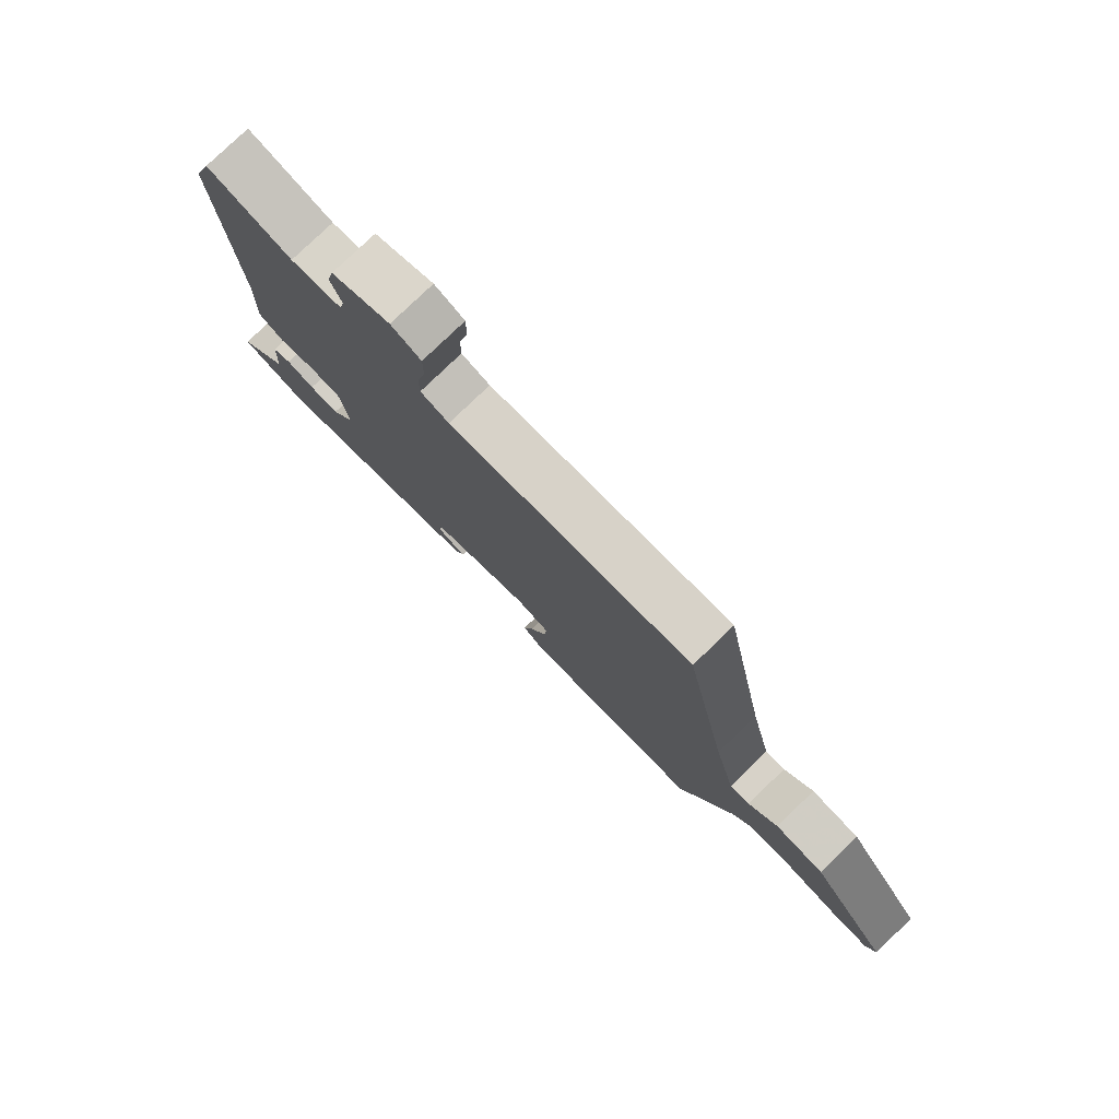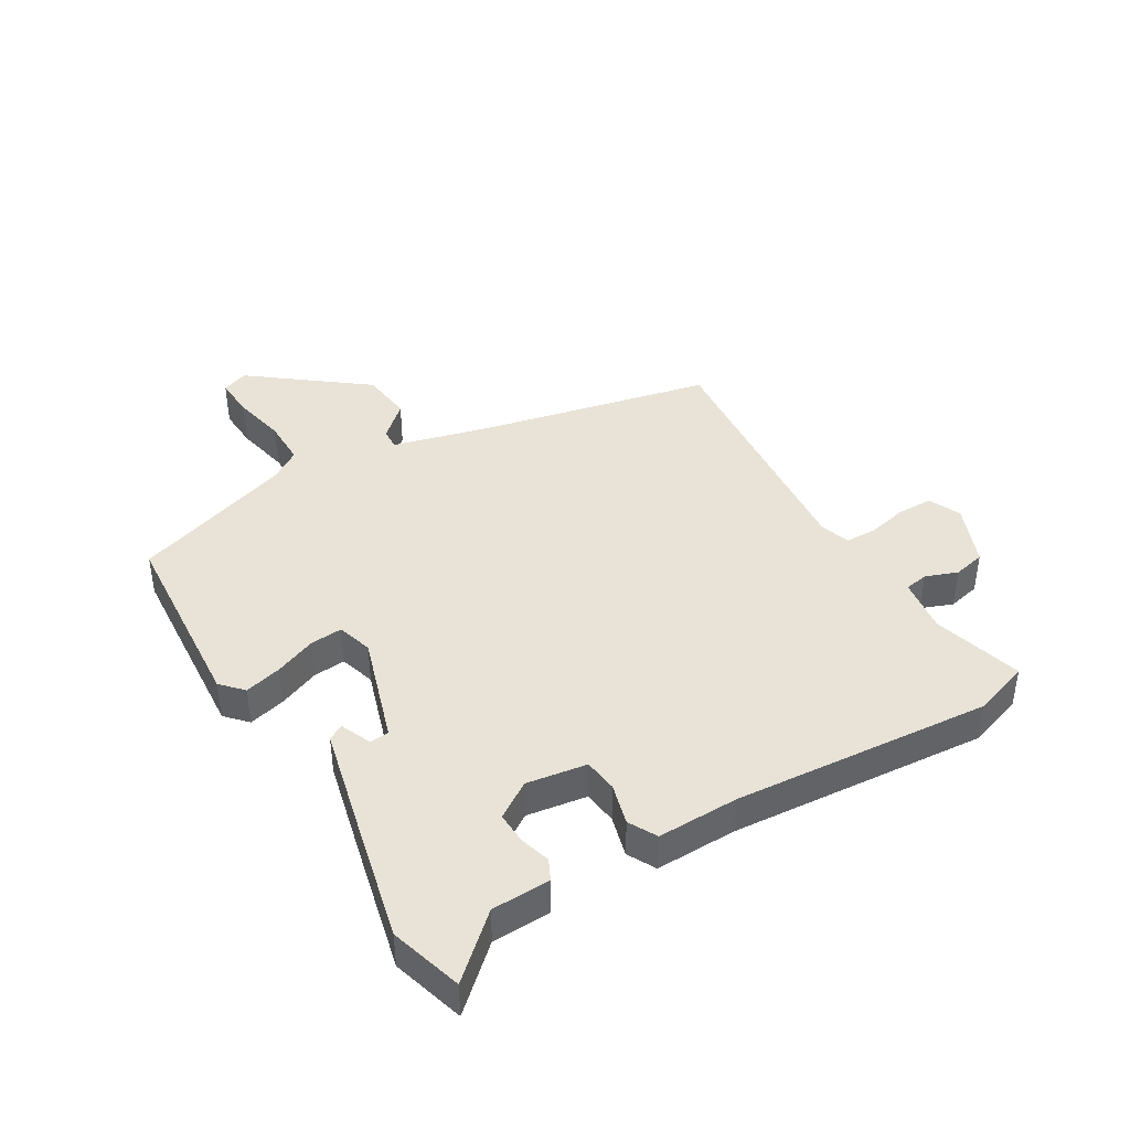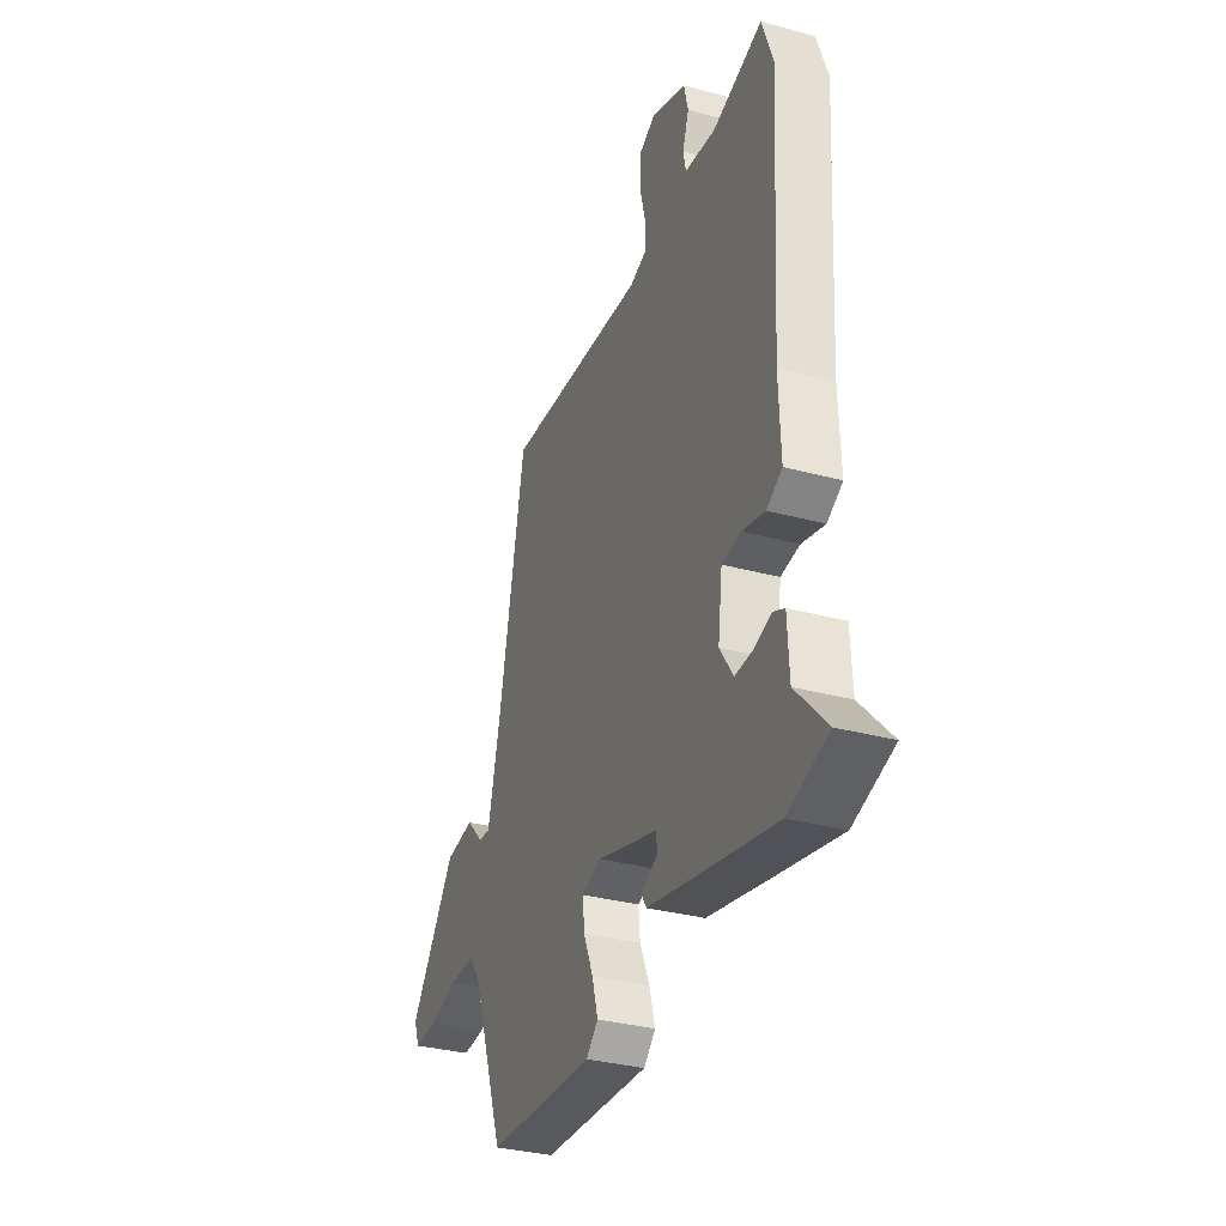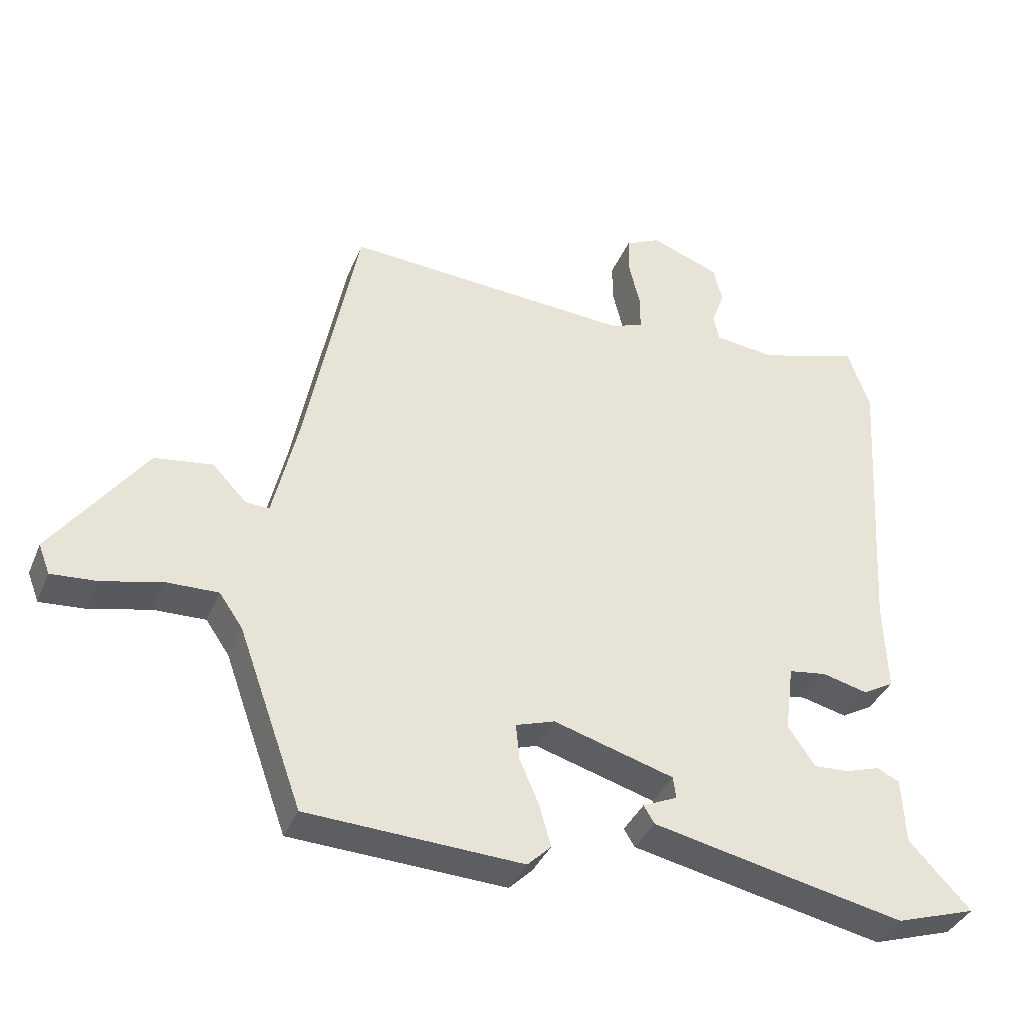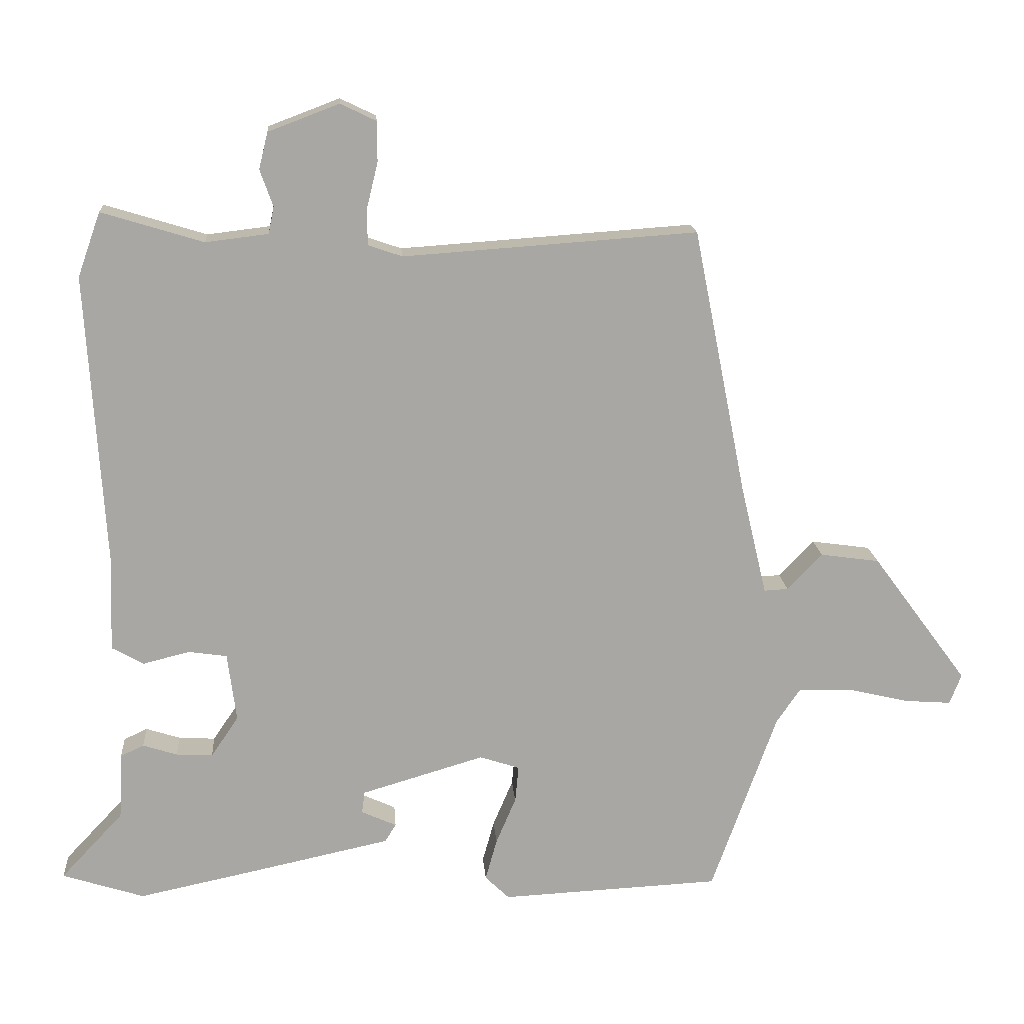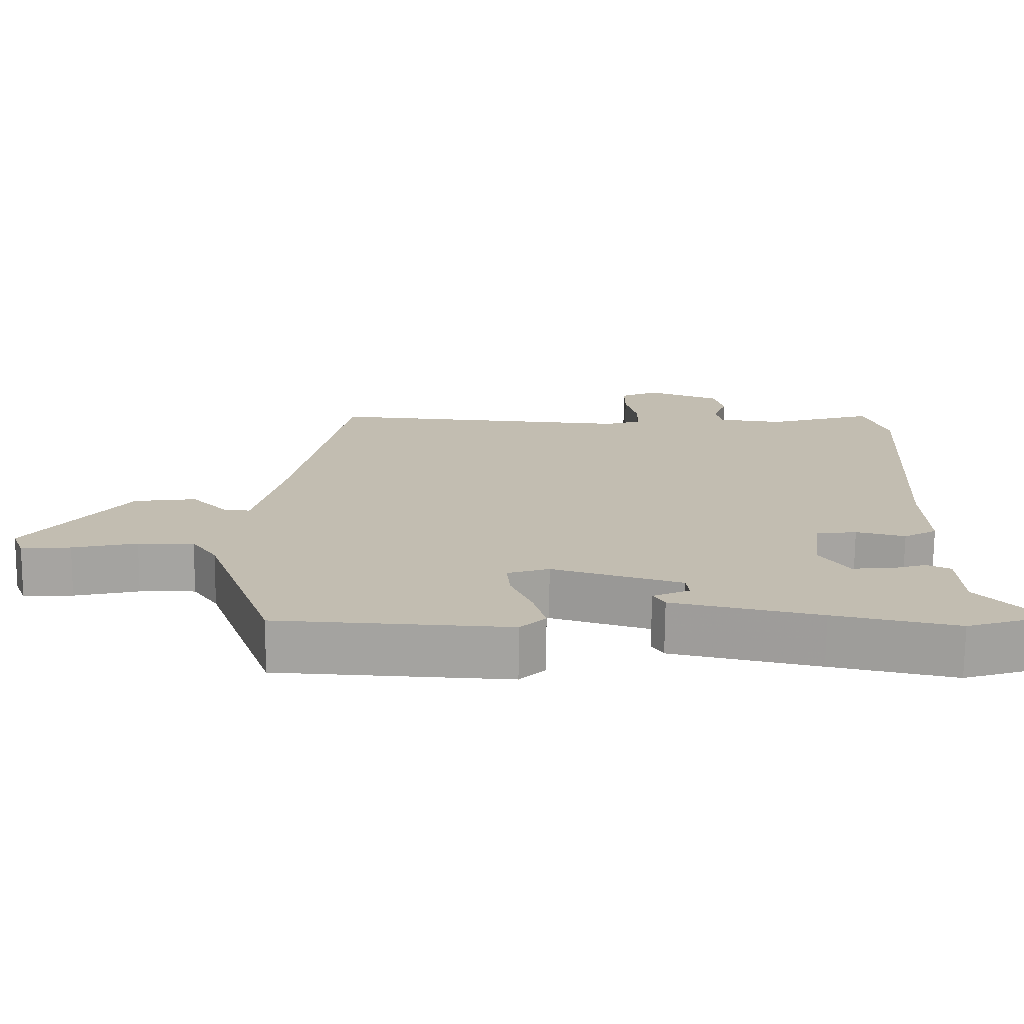
<metadata>
{"format":"obj","ext":"obj","renderer":"f3d","projection":"perspective","resolution":1024,"background":"white","views":[{"elev":78.5,"azim":46.0,"up":"+Z"},{"elev":41.8,"azim":-119.6,"up":"+Y"},{"elev":-32.8,"azim":-110.5,"up":"+Z"},{"elev":-37.2,"azim":159.1,"up":"+Z"},{"elev":15.9,"azim":-4.2,"up":"+Z"},{"elev":-73.2,"azim":179.4,"up":"+Z"}]}
</metadata>
<code>
v -0.466 0.07 -0.511
v -0.585 0.07 -0.473
v -0.494 0.07 -0.376
v -0.489 0.07 -0.279
v -0.455 0.07 -0.263
v -0.405 0.07 -0.279
v -0.352 0.07 -0.282
v -0.312 0.07 -0.223
v -0.325 0.07 -0.123
v -0.381 0.07 -0.115
v -0.449 0.07 -0.132
v -0.495 0.07 -0.106
v -0.49 0.07 0.029
v -0.516 0.07 0.455
v -0.483 0.07 0.548
v -0.335 0.07 0.503
v -0.244 0.07 0.514
v -0.236 0.07 0.553
v -0.255 0.07 0.606
v -0.242 0.07 0.659
v -0.139 0.07 0.698
v -0.087 0.07 0.673
v -0.087 0.07 0.615
v -0.103 0.07 0.549
v -0.103 0.07 0.496
v -0.053 0.07 0.479
v 0.374 0.07 0.509
v 0.451 0.07 0.121
v 0.489 0.07 -0.039
v 0.524 0.07 -0.037
v 0.575 0.07 0.016
v 0.661 0.07 0.004
v 0.8 0.07 -0.184
v 0.783 0.07 -0.228
v 0.715 0.07 -0.223
v 0.626 0.07 -0.202
v 0.549 0.07 -0.2
v 0.514 0.07 -0.251
v 0.419 0.07 -0.516
v 0.099 0.07 -0.532
v 0.064 0.07 -0.498
v 0.081 0.07 -0.437
v 0.11 0.07 -0.369
v 0.115 0.07 -0.316
v 0.057 0.07 -0.297
v -0.122 0.07 -0.35
v -0.126 0.07 -0.382
v -0.075 0.07 -0.405
v -0.091 0.07 -0.431
v -0.295 0.07 -0.475
v -0.466 0 -0.511
v -0.585 0 -0.473
v -0.494 0 -0.376
v -0.489 0 -0.279
v -0.455 0 -0.263
v -0.405 0 -0.279
v -0.352 0 -0.282
v -0.312 0 -0.223
v -0.325 0 -0.123
v -0.381 0 -0.115
v -0.449 0 -0.132
v -0.495 0 -0.106
v -0.49 0 0.029
v -0.516 0 0.455
v -0.483 0 0.548
v -0.335 0 0.503
v -0.244 0 0.514
v -0.236 0 0.553
v -0.255 0 0.606
v -0.242 0 0.659
v -0.139 0 0.698
v -0.087 0 0.673
v -0.087 0 0.615
v -0.103 0 0.549
v -0.103 0 0.496
v -0.053 0 0.479
v 0.374 0 0.509
v 0.451 0 0.121
v 0.489 0 -0.039
v 0.524 0 -0.037
v 0.575 0 0.016
v 0.661 0 0.004
v 0.8 0 -0.184
v 0.783 0 -0.228
v 0.715 0 -0.223
v 0.626 0 -0.202
v 0.549 0 -0.2
v 0.514 0 -0.251
v 0.419 0 -0.516
v 0.099 0 -0.532
v 0.064 0 -0.498
v 0.081 0 -0.437
v 0.11 0 -0.369
v 0.115 0 -0.316
v 0.057 0 -0.297
v -0.122 0 -0.35
v -0.126 0 -0.382
v -0.075 0 -0.405
v -0.091 0 -0.431
v -0.295 0 -0.475
f 1 2 3
f 50 1 3
f 49 50 3
f 48 49 3
f 47 48 3
f 46 47 3 4
f 45 46 4
f 41 42 43
f 40 41 43
f 39 40 43
f 38 39 43
f 37 38 43 44
f 34 35 36
f 33 34 36
f 32 33 36
f 31 32 36
f 30 31 36
f 29 30 36 37
f 26 27 28
f 25 26 28 29
f 22 23 24
f 21 22 24
f 20 21 24
f 19 20 24
f 18 19 24
f 17 18 24 25
f 37 44 45
f 29 37 45
f 25 29 45
f 17 25 45
f 16 17 45
f 10 11 12 13
f 14 15 16
f 13 14 16
f 10 13 16
f 9 10 16
f 4 5 6
f 4 6 7
f 45 4 7
f 8 9 16 45
f 7 8 45
f 53 52 51
f 53 51 100
f 53 100 99
f 53 99 98
f 53 98 97
f 54 53 97 96
f 54 96 95
f 93 92 91
f 93 91 90
f 93 90 89
f 93 89 88
f 94 93 88 87
f 86 85 84
f 86 84 83
f 86 83 82
f 86 82 81
f 86 81 80
f 87 86 80 79
f 78 77 76
f 79 78 76 75
f 74 73 72
f 74 72 71
f 74 71 70
f 74 70 69
f 74 69 68
f 75 74 68 67
f 95 94 87
f 95 87 79
f 95 79 75
f 95 75 67
f 95 67 66
f 63 62 61 60
f 66 65 64
f 66 64 63
f 66 63 60
f 66 60 59
f 56 55 54
f 57 56 54
f 57 54 95
f 95 66 59 58
f 95 58 57
f 1 51 52 2
f 2 52 53 3
f 3 53 54 4
f 4 54 55 5
f 5 55 56 6
f 6 56 57 7
f 7 57 58 8
f 8 58 59 9
f 9 59 60 10
f 10 60 61 11
f 11 61 62 12
f 12 62 63 13
f 13 63 64 14
f 14 64 65 15
f 15 65 66 16
f 16 66 67 17
f 17 67 68 18
f 18 68 69 19
f 19 69 70 20
f 20 70 71 21
f 21 71 72 22
f 22 72 73 23
f 23 73 74 24
f 24 74 75 25
f 25 75 76 26
f 26 76 77 27
f 27 77 78 28
f 28 78 79 29
f 29 79 80 30
f 30 80 81 31
f 31 81 82 32
f 32 82 83 33
f 33 83 84 34
f 34 84 85 35
f 35 85 86 36
f 36 86 87 37
f 37 87 88 38
f 38 88 89 39
f 39 89 90 40
f 40 90 91 41
f 41 91 92 42
f 42 92 93 43
f 43 93 94 44
f 44 94 95 45
f 45 95 96 46
f 46 96 97 47
f 47 97 98 48
f 48 98 99 49
f 49 99 100 50
f 50 100 51 1

</code>
